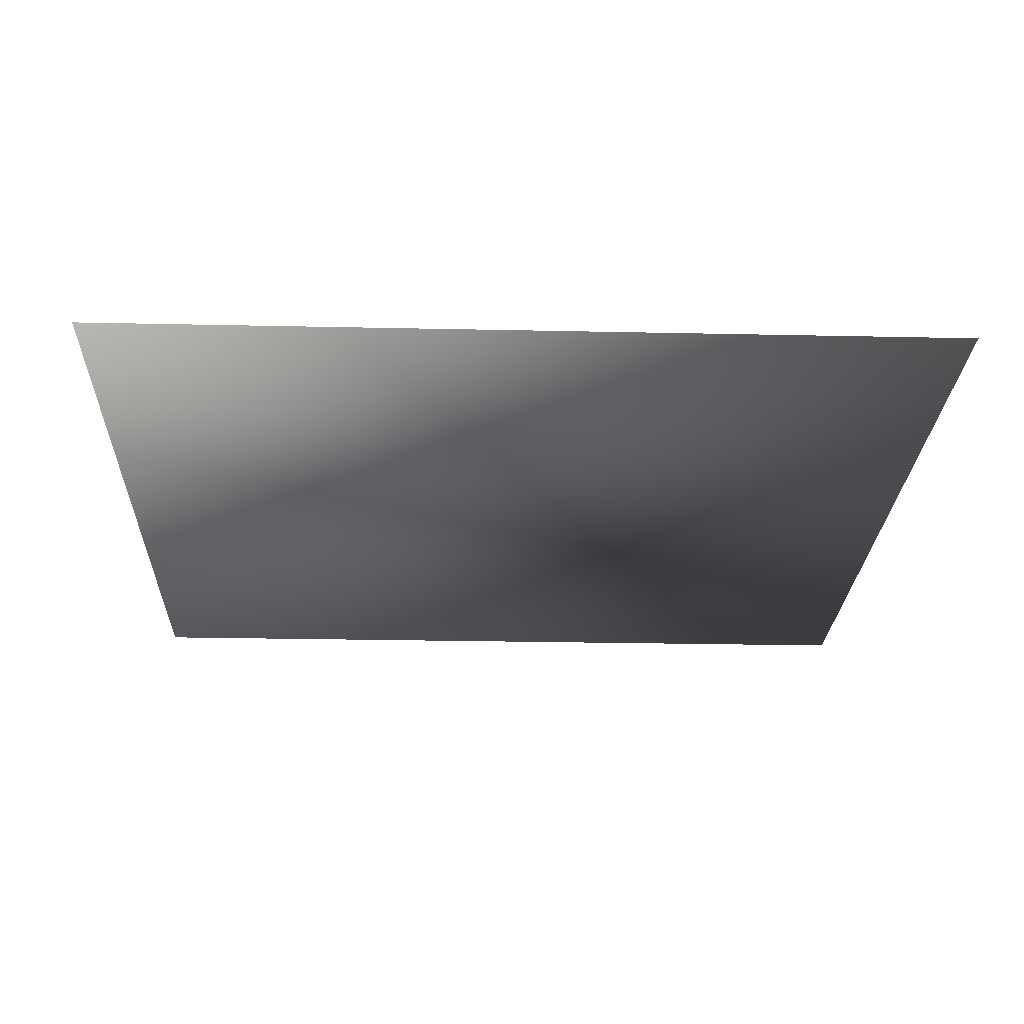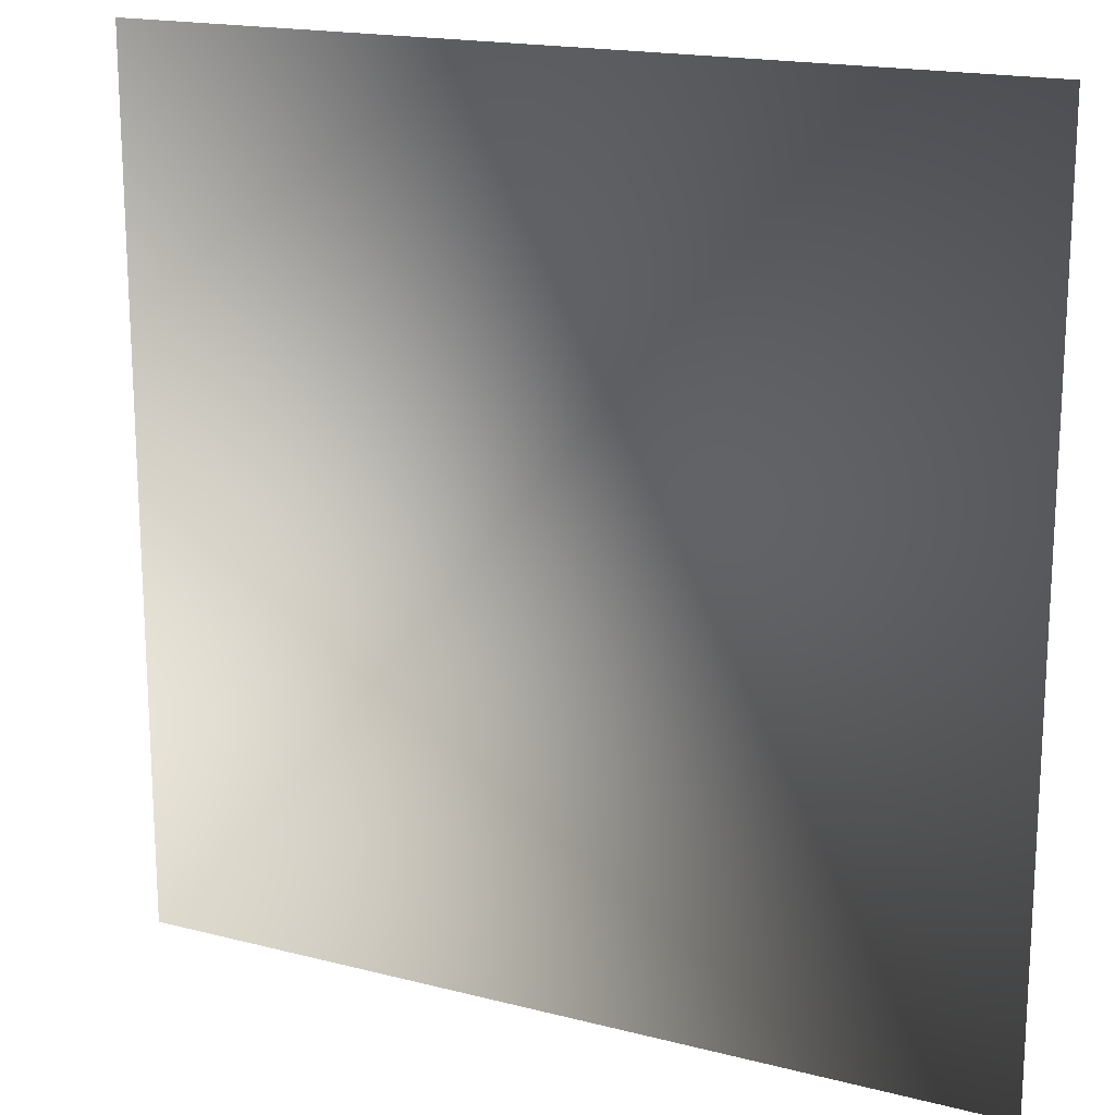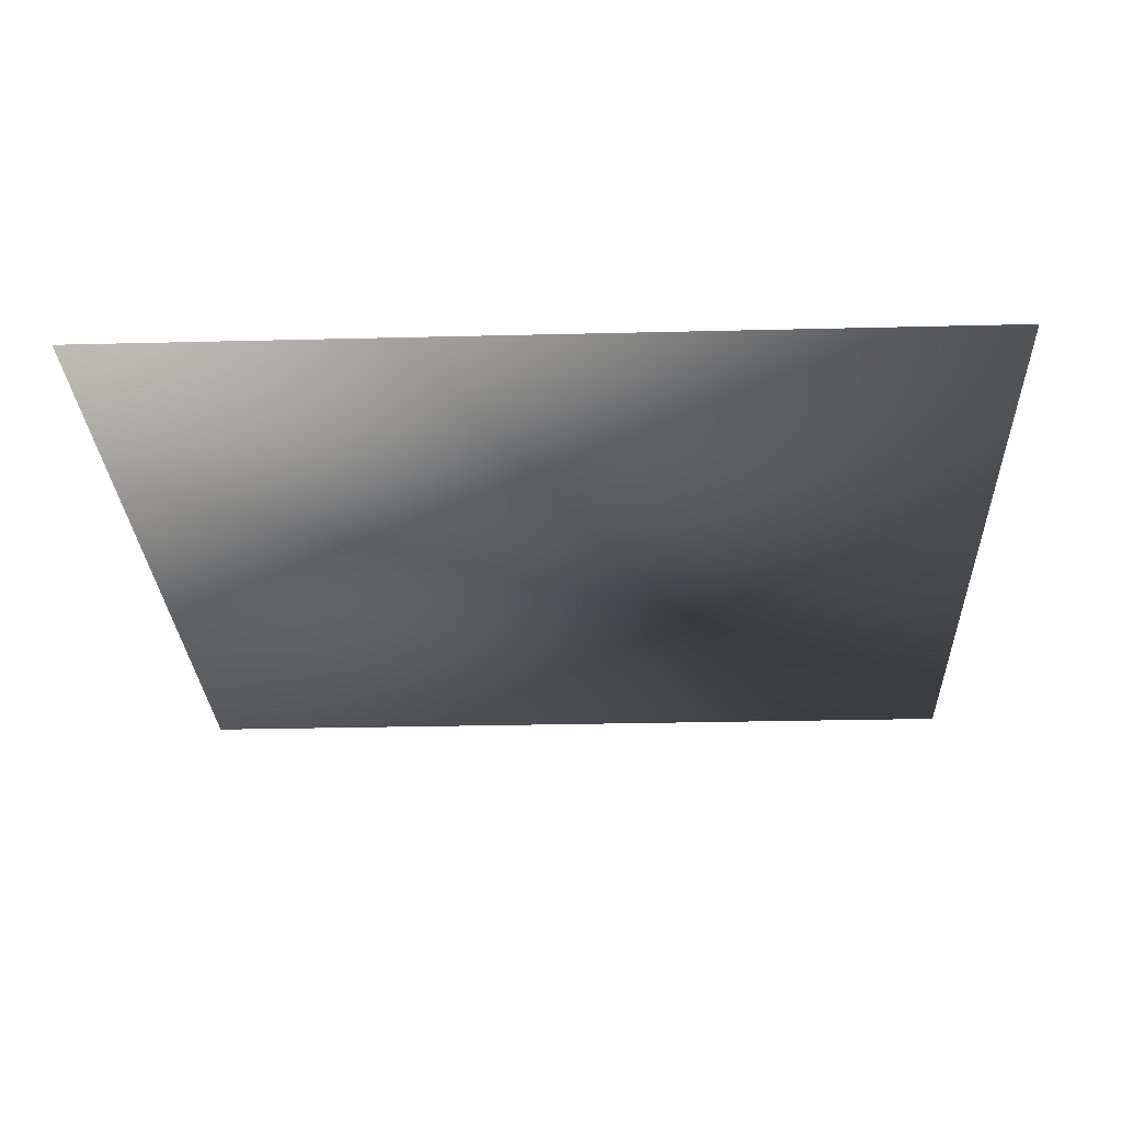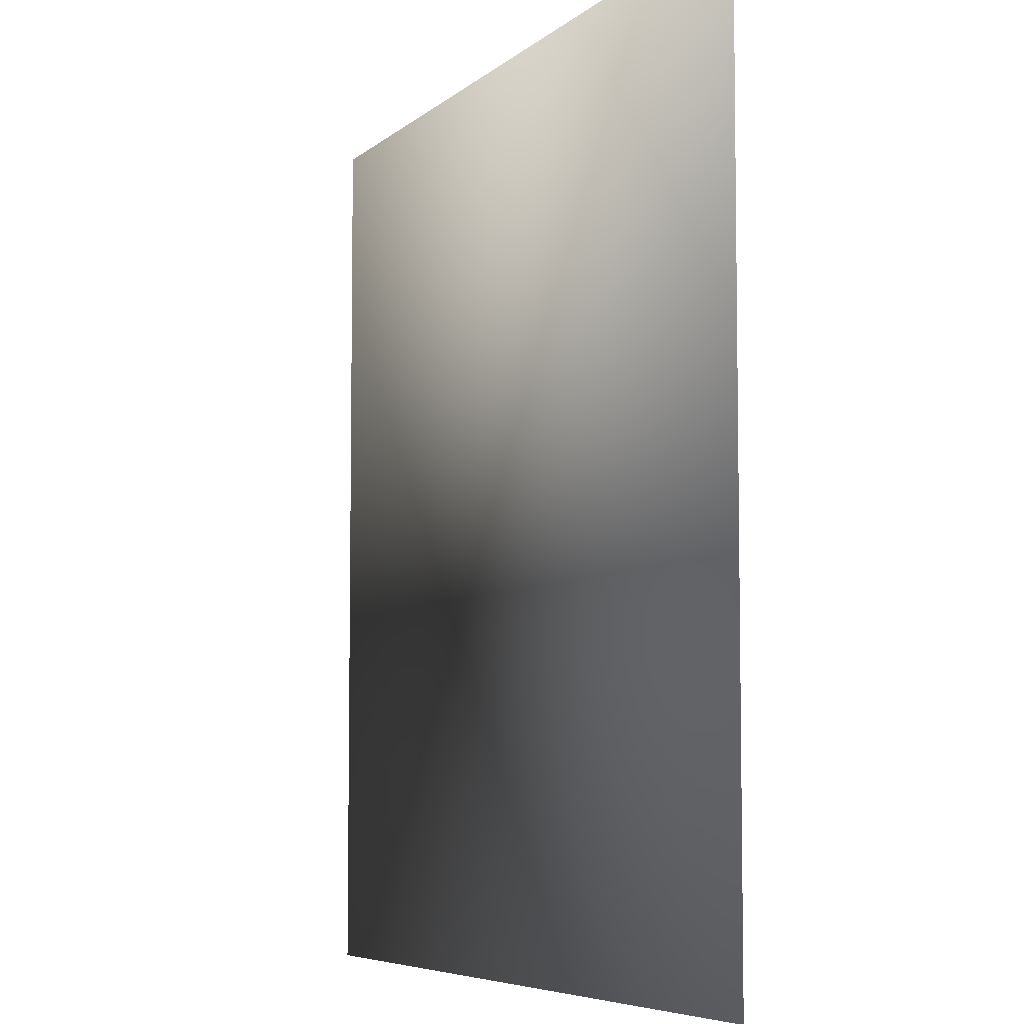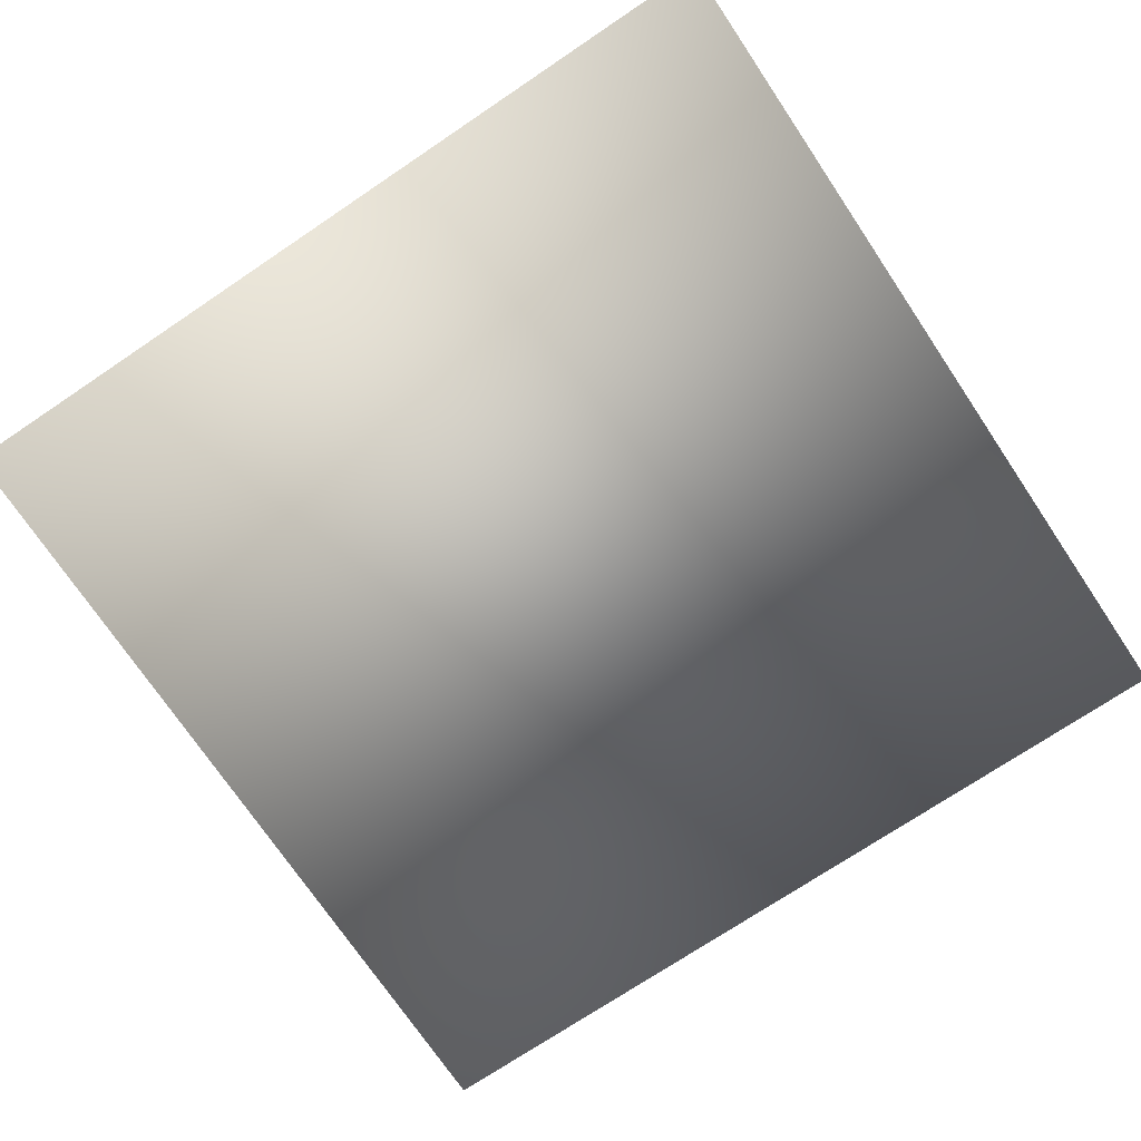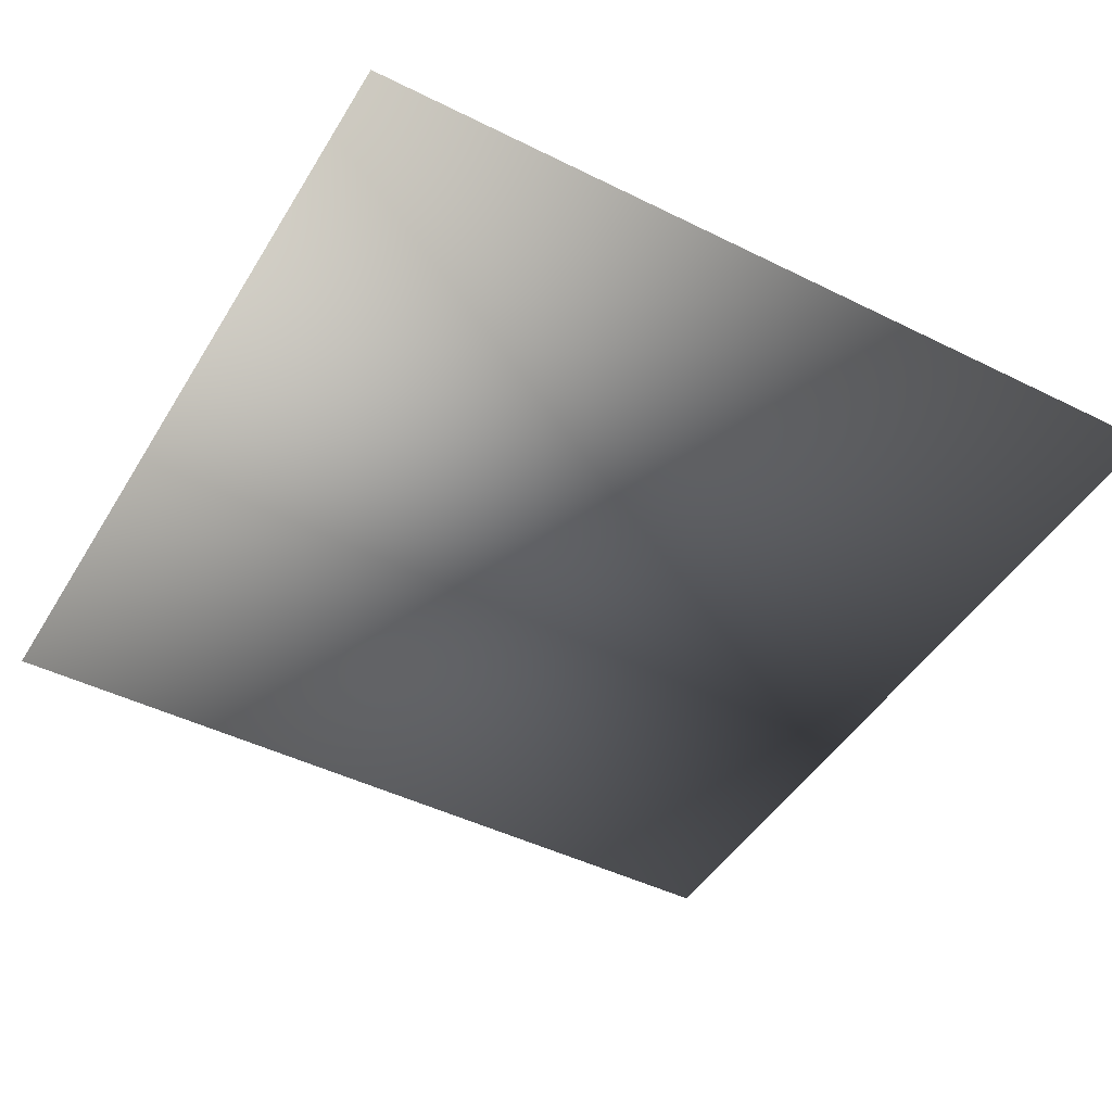
<metadata>
{"format":"obj","ext":"obj","renderer":"f3d","projection":"perspective","resolution":1024,"background":"white","views":[{"elev":-23.6,"azim":87.9,"up":"+Z"},{"elev":17.7,"azim":26.9,"up":"+Y"},{"elev":-27.3,"azim":-177.8,"up":"+Z"},{"elev":-6.1,"azim":-113.9,"up":"+Y"},{"elev":-73.0,"azim":-146.1,"up":"+Z"},{"elev":-45.9,"azim":-119.7,"up":"+Z"}]}
</metadata>
<code>
o ToasterLever_13_ToasterLever_13_1_GeomSubset_0
v 0.002036 -0.2207 0.0396
v 0.002036 -0.2167 0.0396
v -0.002036 -0.2207 0.0396
v -0.002036 -0.2167 0.0396
v 0.002036 -0.2207 0.0396
v 0.002036 -0.2167 0.0396
v -0.002036 -0.2207 0.0396
v -0.002036 -0.2167 0.0396
v 0.002036 -0.2207 0.0396
v 0.002036 -0.2167 0.0396
v -0.002036 -0.2207 0.0396
v -0.002036 -0.2167 0.0396
v 0.002036 -0.2207 0.0396
v 0.002036 -0.2167 0.0396
v -0.002036 -0.2207 0.0396
v -0.002036 -0.2167 0.0396
v 0.002036 -0.2207 0.0396
v 0.002036 -0.2167 0.0396
v -0.002036 -0.2207 0.0396
v -0.002036 -0.2167 0.0396
v 0.002036 -0.2207 0.0396
v 0.002036 -0.2167 0.0396
v -0.002036 -0.2207 0.0396
v -0.002036 -0.2167 0.0396
v 0 -0.2258 0.0396
v 0.001975 -0.211 0.04042
v 0.001511 -0.211 0.04111
v 0.000818 -0.211 0.04158
v 0 -0.211 0.04174
v -0.000818 -0.211 0.04158
v -0.001512 -0.211 0.04111
v -0.001975 -0.211 0.04042
v -0.002138 -0.211 0.0396
v -0.001975 -0.211 0.03878
v -0.001512 -0.211 0.03809
v -0.000818 -0.211 0.03763
v 0 -0.211 0.03746
v 0.000818 -0.211 0.03763
v 0.001511 -0.211 0.03809
v 0.001975 -0.211 0.03878
v 0.002138 -0.211 0.0396
v 0.001975 -0.2018 0.04042
v 0.001511 -0.2018 0.04111
v 0.000818 -0.2018 0.04158
v 0 -0.2018 0.04174
v -0.000818 -0.2018 0.04158
v -0.001512 -0.2018 0.04111
v -0.001975 -0.2018 0.04042
v -0.002138 -0.2018 0.0396
v -0.001975 -0.2018 0.03878
v -0.001512 -0.2018 0.03809
v -0.000818 -0.2018 0.03763
v 0 -0.2018 0.03746
v 0.000818 -0.2018 0.03763
v 0.001511 -0.2018 0.03809
v 0.001975 -0.2018 0.03878
v 0.002138 -0.2018 0.0396
v 0.00633 -0.2114 0.04222
v 0.00593 -0.211 0.04206
v 0.004845 -0.2114 0.04445
v 0.004539 -0.211 0.04414
v 0.002622 -0.2114 0.04593
v 0.002456 -0.211 0.04553
v 0 -0.2114 0.04645
v 0 -0.211 0.04602
v -0.002622 -0.2114 0.04593
v -0.002456 -0.211 0.04553
v -0.004845 -0.2114 0.04445
v -0.004539 -0.211 0.04414
v -0.00633 -0.2114 0.04222
v -0.00593 -0.211 0.04206
v -0.006852 -0.2114 0.0396
v -0.006419 -0.211 0.0396
v -0.00633 -0.2114 0.03698
v -0.00593 -0.211 0.03714
v -0.004845 -0.2114 0.03476
v -0.004539 -0.211 0.03506
v -0.002622 -0.2114 0.03327
v -0.002456 -0.211 0.03367
v 0 -0.2114 0.03275
v 0 -0.211 0.03318
v 0.002622 -0.2114 0.03327
v 0.002456 -0.211 0.03367
v 0.004845 -0.2114 0.03476
v 0.004539 -0.211 0.03506
v 0.00633 -0.2114 0.03698
v 0.00593 -0.211 0.03714
v 0.006852 -0.2114 0.0396
v 0.006419 -0.211 0.0396
v 0.00593 -0.2258 0.04206
v 0.00633 -0.2254 0.04222
v 0.004845 -0.2254 0.04445
v 0.004539 -0.2258 0.04414
v 0.002456 -0.2258 0.04553
v 0.002622 -0.2254 0.04593
v 0 -0.2254 0.04645
v 0 -0.2258 0.04602
v -0.002456 -0.2258 0.04553
v -0.002622 -0.2254 0.04593
v -0.004845 -0.2254 0.04445
v -0.004539 -0.2258 0.04414
v -0.00593 -0.2258 0.04206
v -0.00633 -0.2254 0.04222
v -0.006852 -0.2254 0.0396
v -0.006419 -0.2258 0.0396
v -0.00593 -0.2258 0.03714
v -0.00633 -0.2254 0.03698
v -0.004845 -0.2254 0.03476
v -0.004539 -0.2258 0.03506
v -0.002456 -0.2258 0.03367
v -0.002622 -0.2254 0.03327
v 0 -0.2254 0.03275
v 0 -0.2258 0.03318
v 0.002456 -0.2258 0.03367
v 0.002622 -0.2254 0.03327
v 0.004845 -0.2254 0.03476
v 0.004539 -0.2258 0.03506
v 0.00593 -0.2258 0.03714
v 0.00633 -0.2254 0.03698
v 0.006852 -0.2254 0.0396
v 0.006419 -0.2258 0.0396
f 1 2 4 3

</code>
